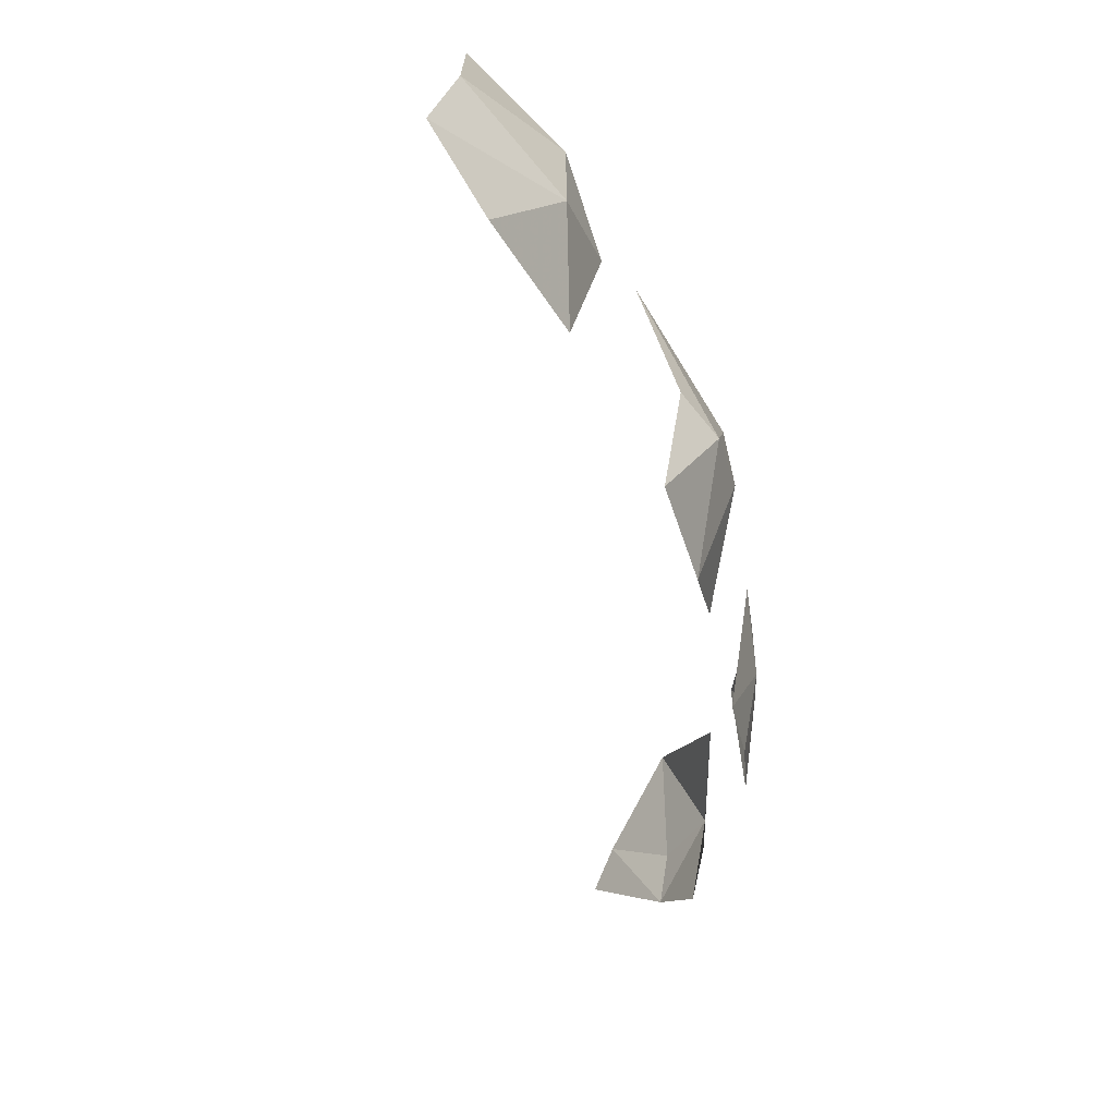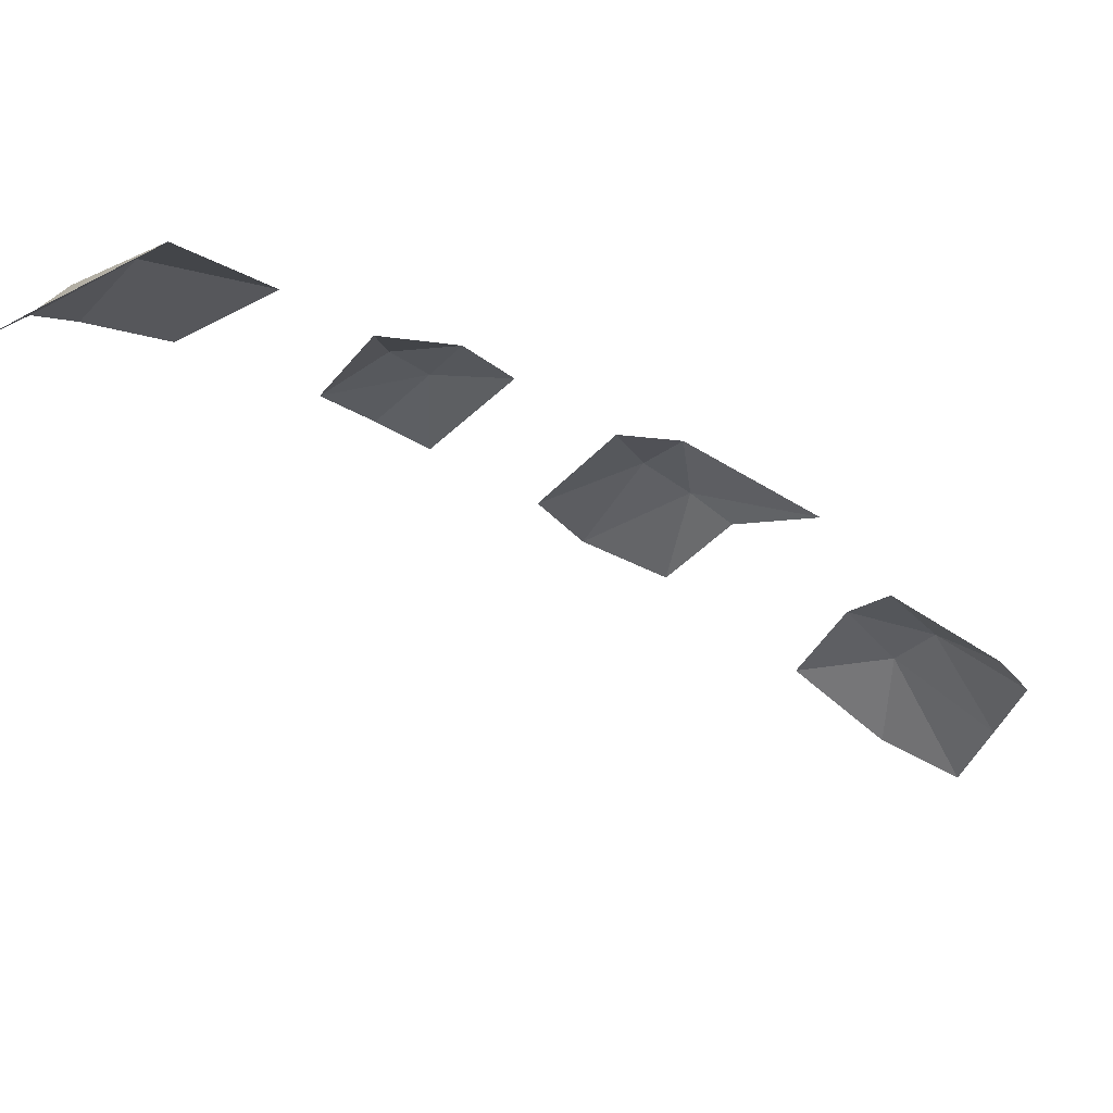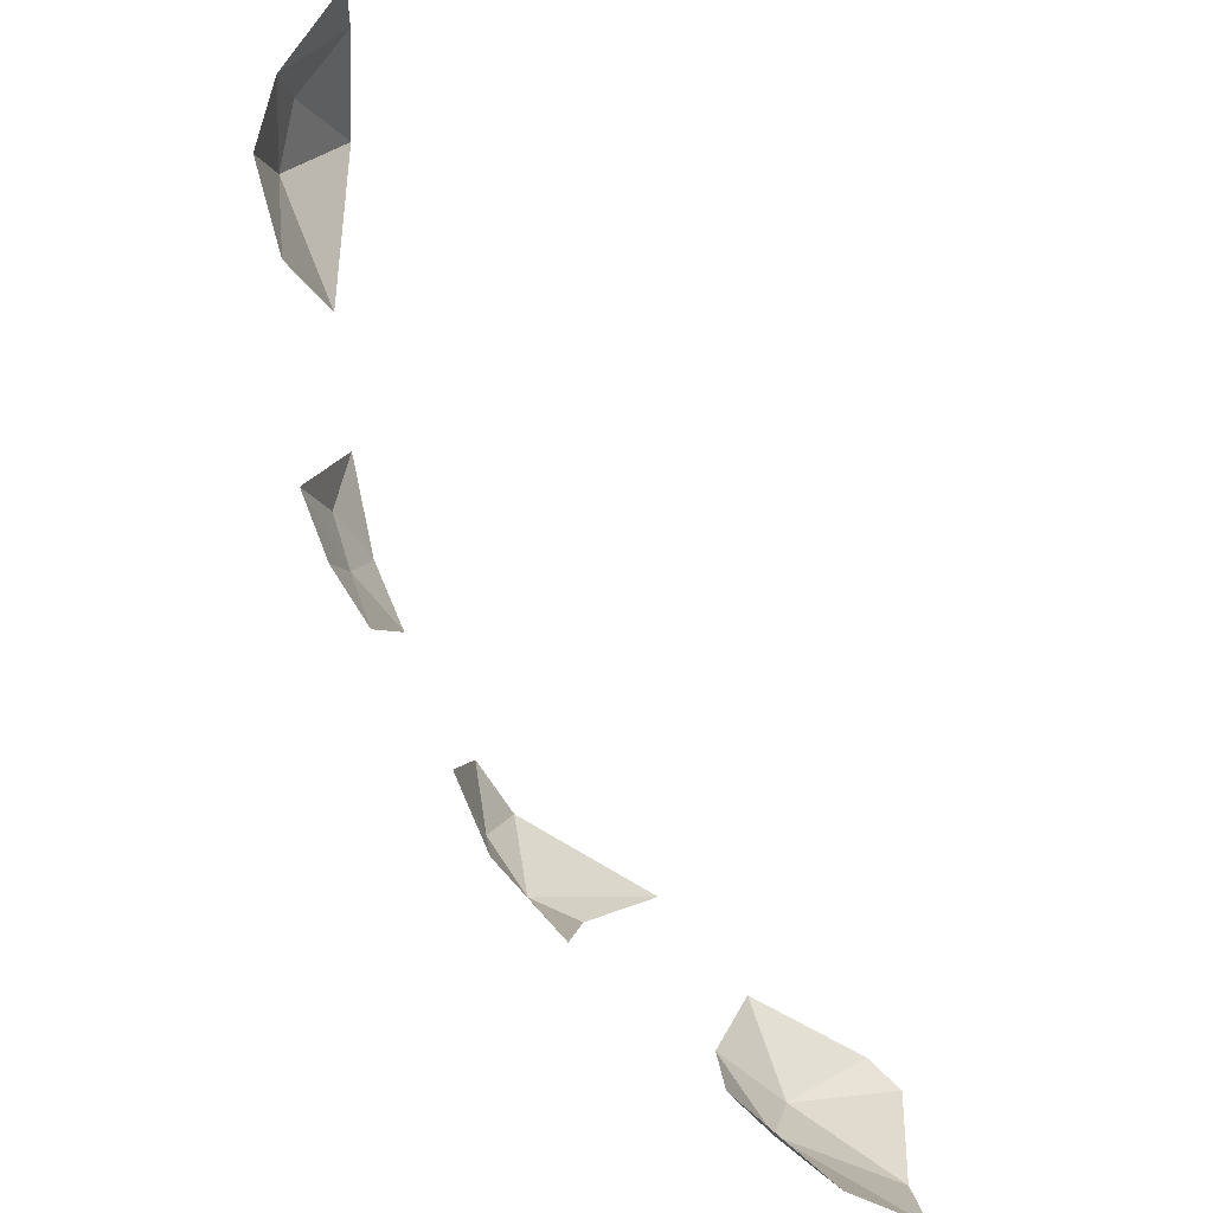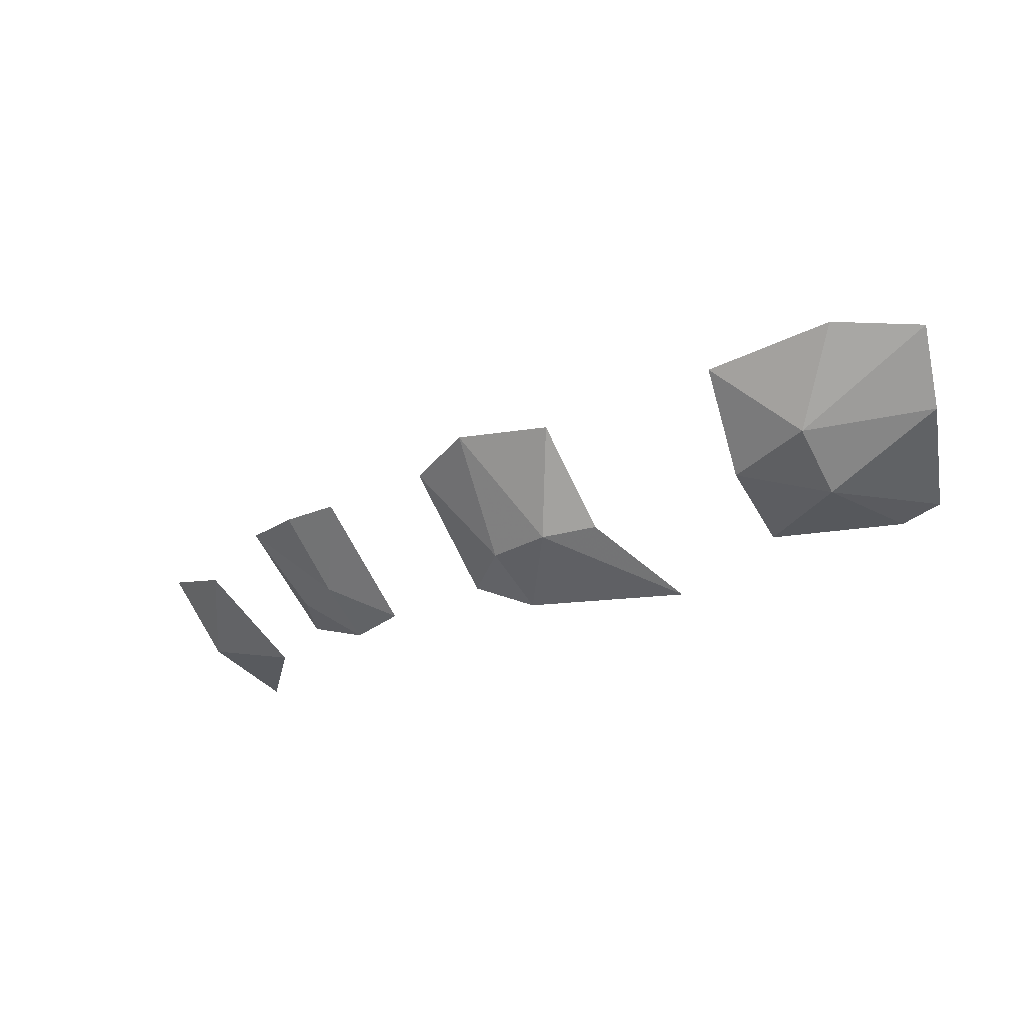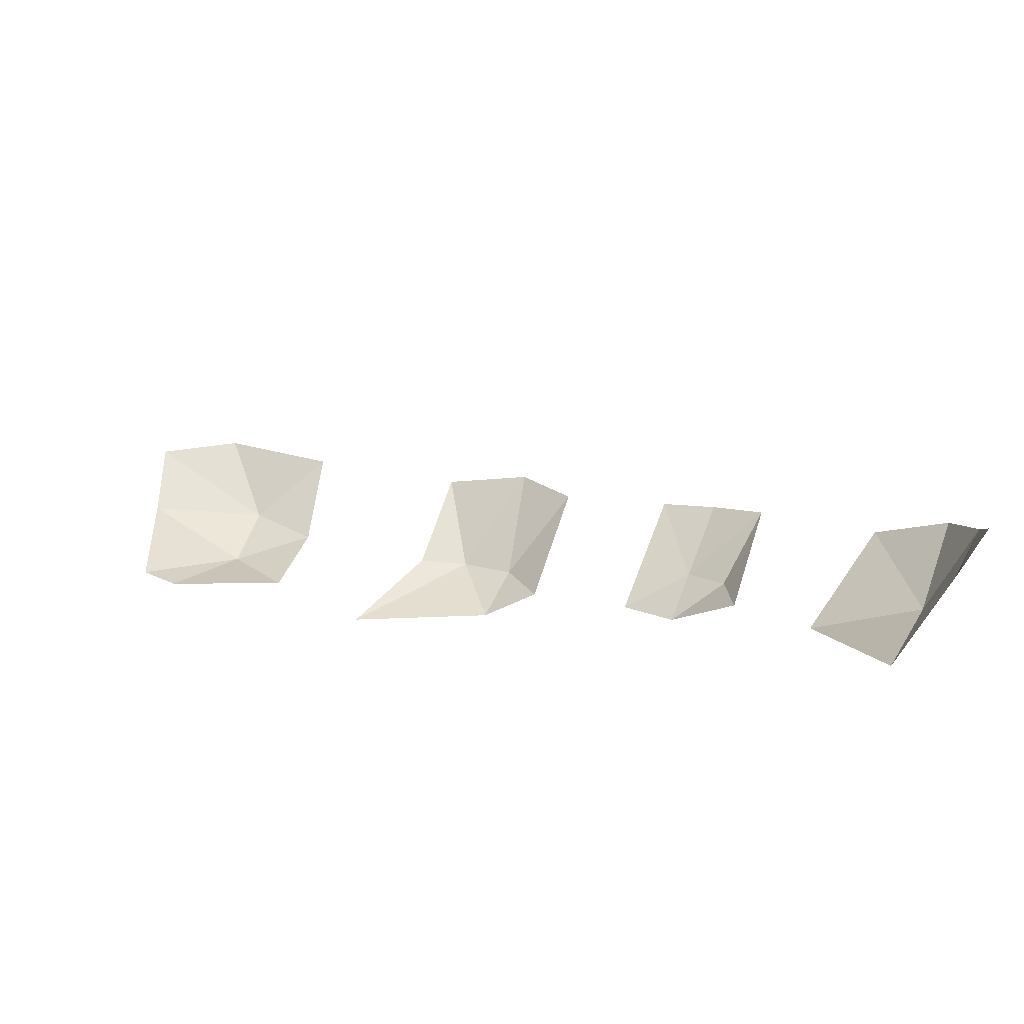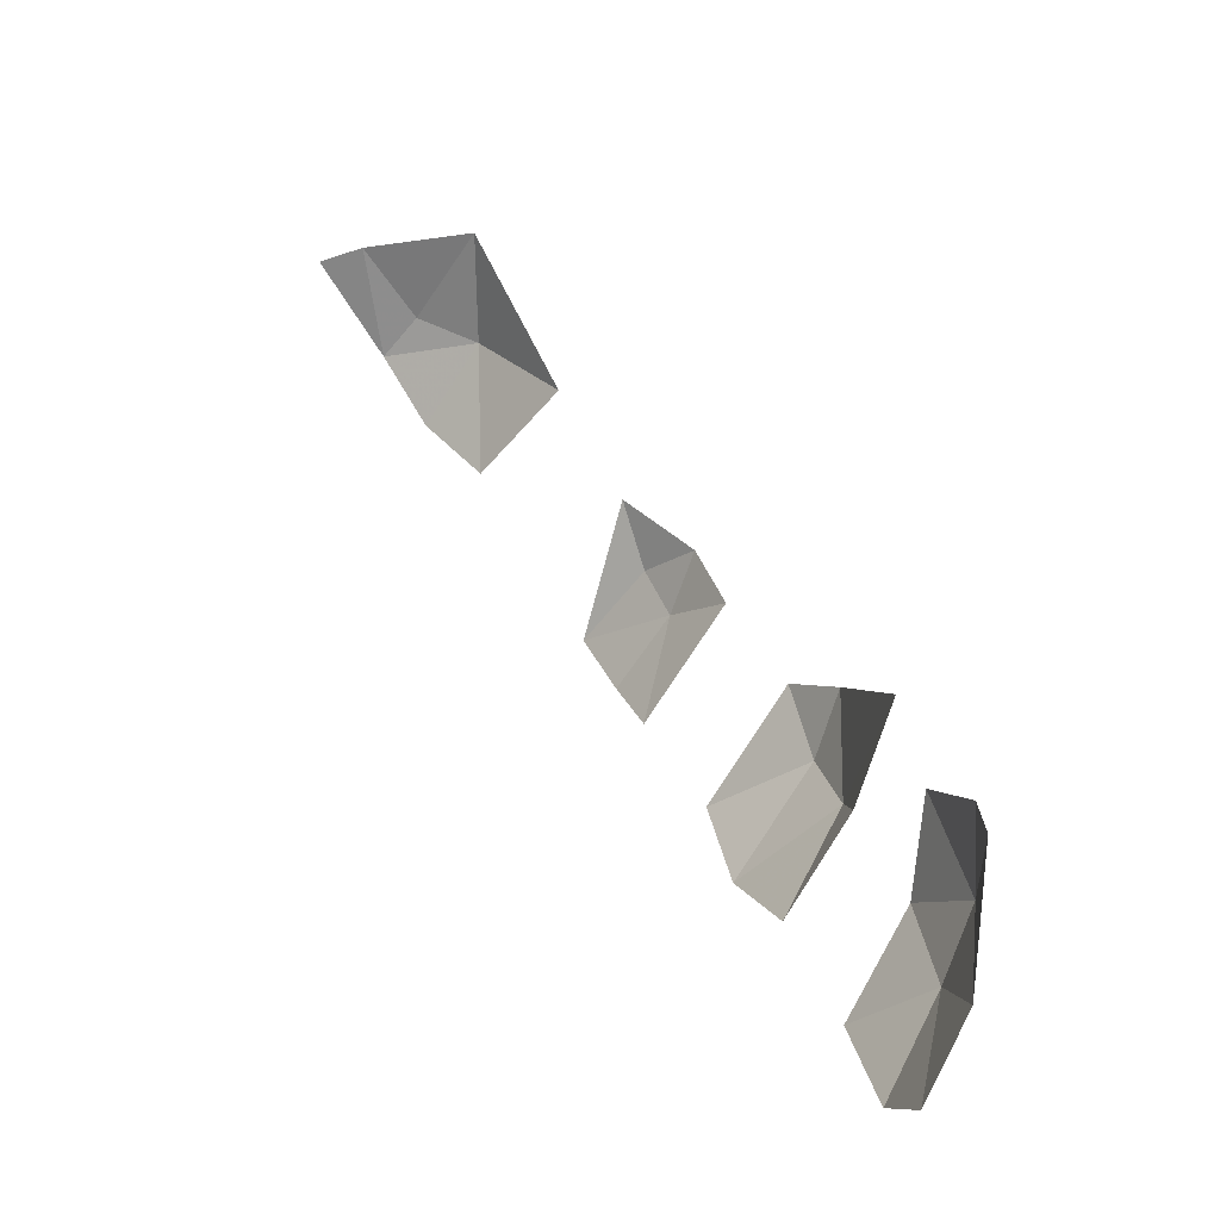
<metadata>
{"format":"obj","ext":"obj","renderer":"f3d","projection":"perspective","resolution":1024,"background":"white","views":[{"elev":-77.8,"azim":-56.2,"up":"+Z"},{"elev":66.3,"azim":-148.1,"up":"+Z"},{"elev":-52.6,"azim":148.4,"up":"+Z"},{"elev":-43.5,"azim":-176.7,"up":"+Y"},{"elev":35.6,"azim":-5.9,"up":"+Y"},{"elev":-5.1,"azim":-100.0,"up":"+Z"}]}
</metadata>
<code>
v 0.7556 -0.3741 1.302
v 0.7981 -0.3516 1.348
v 0.7188 -0.416 1.365
v 0.692 -0.433 1.42
v 0.7188 -0.416 1.365
v 0.7486 -0.3988 1.407
v 0.5654 -0.4381 1.13
v 0.6092 -0.4251 1.193
v 0.5367 -0.5004 1.23
v 0.6092 -0.4251 1.193
v 0.5591 -0.4844 1.295
v 0.5367 -0.5004 1.23
v 0.2511 -0.5216 1.058
v 0.2235 -0.5392 1.12
v 0.1302 -0.5075 1.051
v 0.1188 -0.516 1.166
v 0.2235 -0.5392 1.12
v 0.1517 -0.5178 1.189
v 0.2235 -0.5392 1.12
v 0.1188 -0.516 1.166
v 0.1302 -0.5075 1.051
v 0.2235 -0.5392 1.12
v 0.2511 -0.5216 1.058
v 0.3088 -0.5158 1.117
v 0.1411 -0.4738 0.9801
v 0.2511 -0.5216 1.058
v 0.1302 -0.5075 1.051
v 0.2256 -0.4707 0.9746
v 0.2511 -0.5216 1.058
v 0.1411 -0.4738 0.9801
v 0.2511 -0.5216 1.058
v 0.2256 -0.4707 0.9746
v 0.3317 -0.4703 1.026
v 0.3088 -0.5158 1.117
v 0.2511 -0.5216 1.058
v 0.3317 -0.4703 1.026
v 0.5367 -0.5004 1.23
v 0.4898 -0.5124 1.194
v 0.5654 -0.4381 1.13
v 0.5654 -0.4381 1.13
v 0.4898 -0.5124 1.194
v 0.4816 -0.46 1.1
v 0.5039 -0.5144 1.289
v 0.5367 -0.5004 1.23
v 0.5591 -0.4844 1.295
v 0.7068 -0.3901 1.268
v 0.7556 -0.3741 1.302
v 0.7188 -0.416 1.365
v 0.7188 -0.416 1.365
v 0.6492 -0.4515 1.37
v 0.7068 -0.3901 1.268
v 0.7188 -0.416 1.365
v 0.692 -0.433 1.42
v 0.6492 -0.4515 1.37
v 0.7468 -0.3785 1.471
v 0.7486 -0.3988 1.407
v 0.7981 -0.3516 1.348
v 0.692 -0.433 1.42
v 0.7486 -0.3988 1.407
v 0.7468 -0.3785 1.471
v 0.7981 -0.3516 1.348
v 0.7486 -0.3988 1.407
v 0.7188 -0.416 1.365
v 0.7994 -0.3286 1.577
v 0.8907 -0.2666 1.635
v 0.8355 -0.255 1.728
v 0.8907 -0.2666 1.635
v 0.8748 -0.2668 1.509
v 0.9303 -0.2213 1.561
v 0.8907 -0.2666 1.635
v 0.9087 -0.2095 1.661
v 0.8355 -0.255 1.728
v 0.9087 -0.2095 1.661
v 0.9366 -0.1813 1.628
v 0.8889 -0.1562 1.722
v 0.9366 -0.1813 1.628
v 0.8907 -0.2666 1.635
v 0.9303 -0.2213 1.561
v 0.8889 -0.1562 1.722
v 0.9366 -0.1813 1.628
v 0.9133 -0.1176 1.712
v 0.9366 -0.1813 1.628
v 0.9087 -0.2095 1.661
v 0.8907 -0.2666 1.635
v 0.8889 -0.1562 1.722
v 0.8355 -0.255 1.728
v 0.9087 -0.2095 1.661
v 0.8907 -0.2666 1.635
v 0.7994 -0.3286 1.577
v 0.8748 -0.2668 1.509
v 0.1517 -0.5178 1.189
v 0.2235 -0.5392 1.12
v 0.2723 -0.5179 1.201
v 0.3583 -0.5202 1.275
v 0.4898 -0.5124 1.194
v 0.5039 -0.5144 1.289
v 0.4395 -0.5075 1.188
v 0.4898 -0.5124 1.194
v 0.3583 -0.5202 1.275
v 0.5367 -0.5004 1.23
v 0.5039 -0.5144 1.289
v 0.4898 -0.5124 1.194
v 0.4816 -0.46 1.1
v 0.4898 -0.5124 1.194
v 0.4395 -0.5075 1.188
v 0.3088 -0.5158 1.117
v 0.2723 -0.5179 1.201
v 0.2235 -0.5392 1.12
g mesh6967691
f 1 2 3
f 4 5 6
f 7 8 9
f 10 11 12
f 13 14 15
f 16 17 18
f 19 20 21
f 22 23 24
f 25 26 27
f 28 29 30
f 31 32 33
f 34 35 36
f 37 38 39
f 40 41 42
f 43 44 45
f 46 47 48
f 49 50 51
f 52 53 54
f 55 56 57
f 58 59 60
f 61 62 63
f 64 65 66
f 67 68 69
f 70 71 72
f 73 74 75
f 76 77 78
f 79 80 81
f 82 83 84
f 85 86 87
f 88 89 90
f 91 92 93
f 94 95 96
f 97 98 99
f 100 101 102
f 103 104 105
f 106 107 108

</code>
